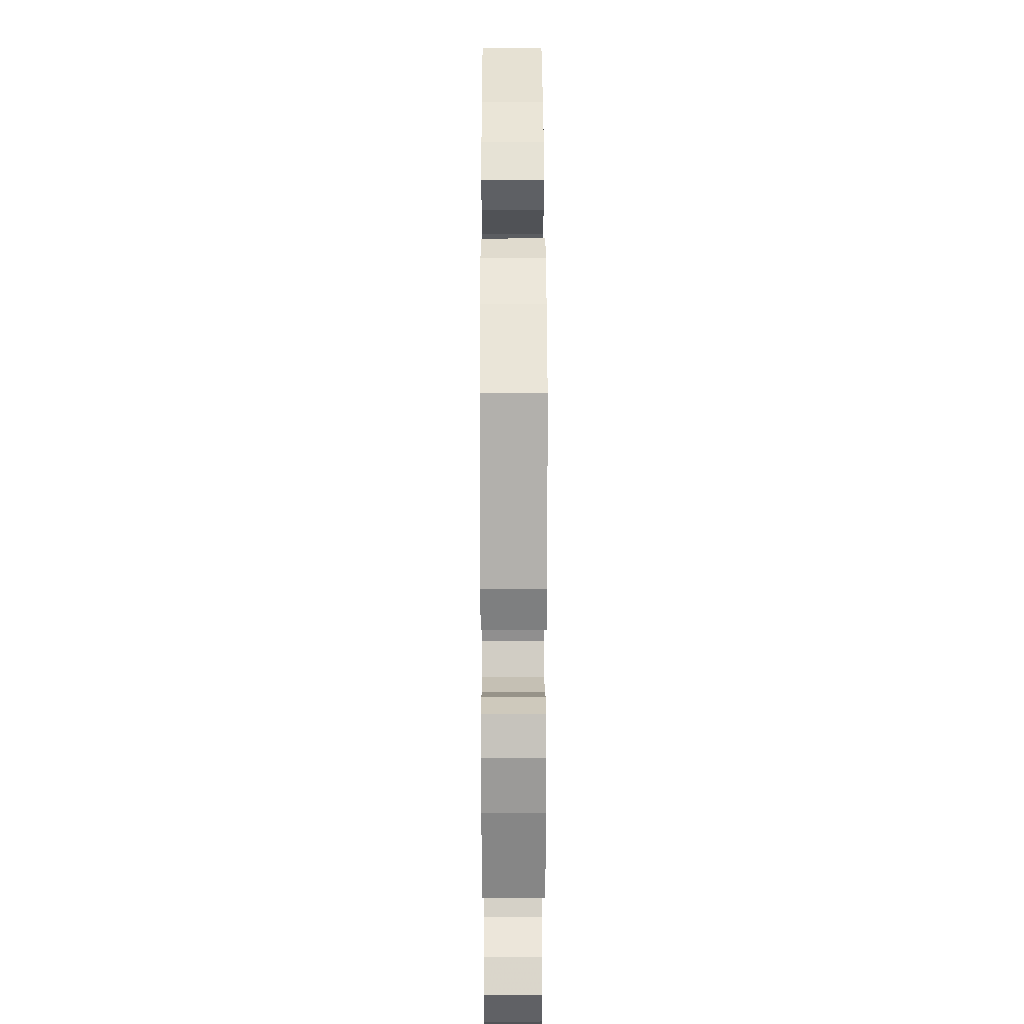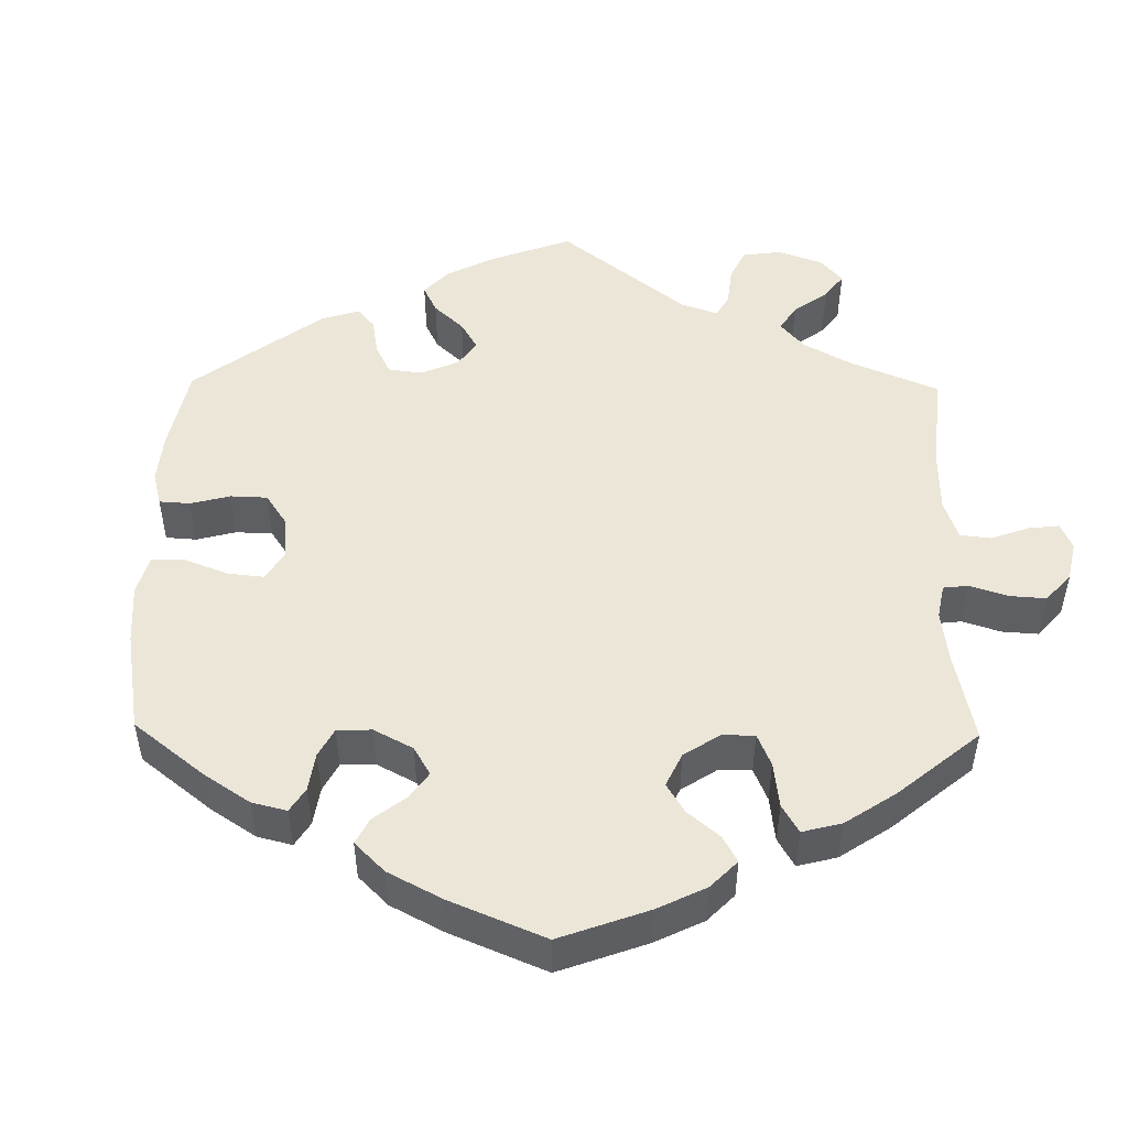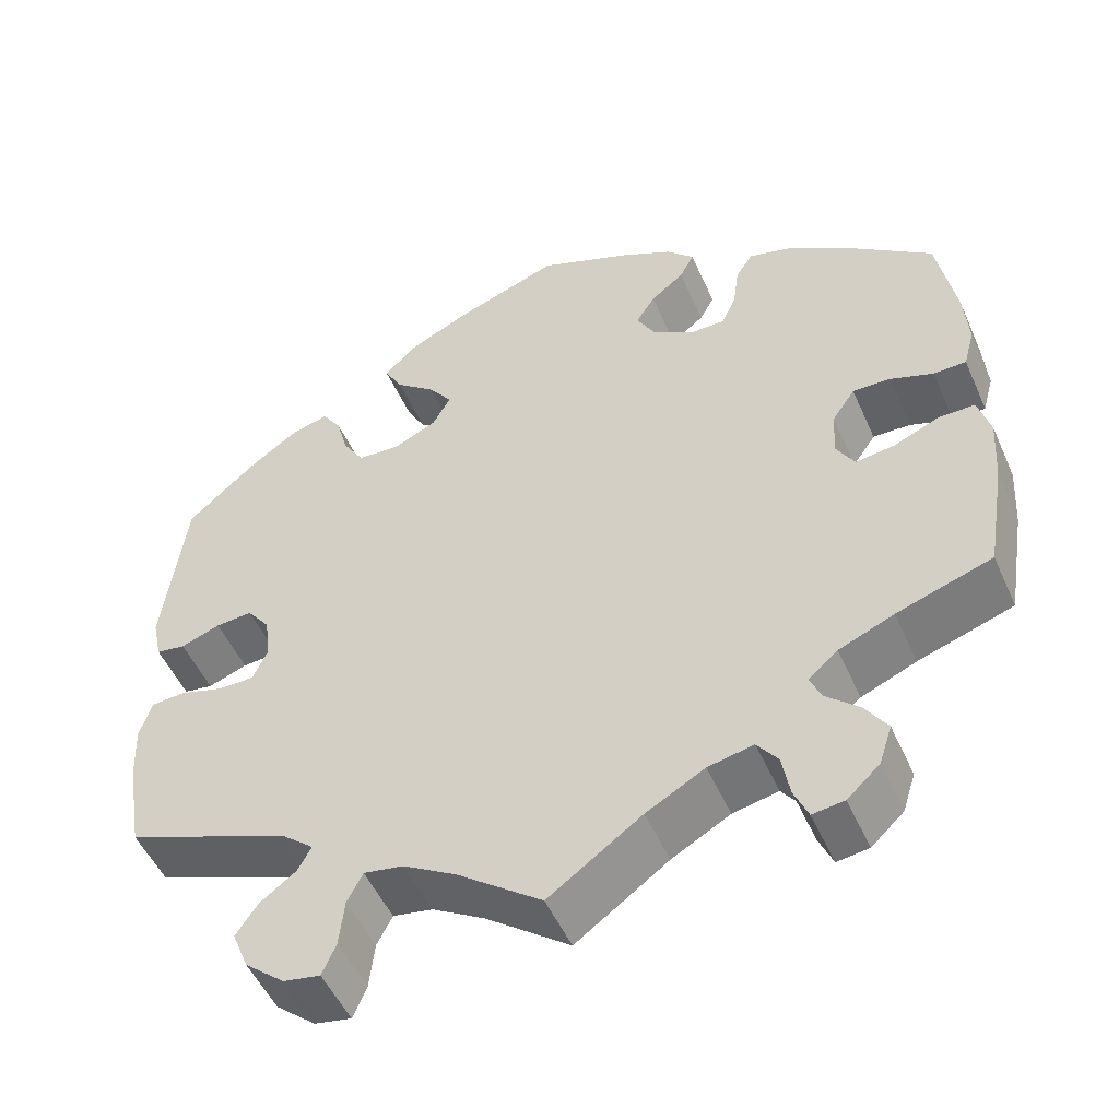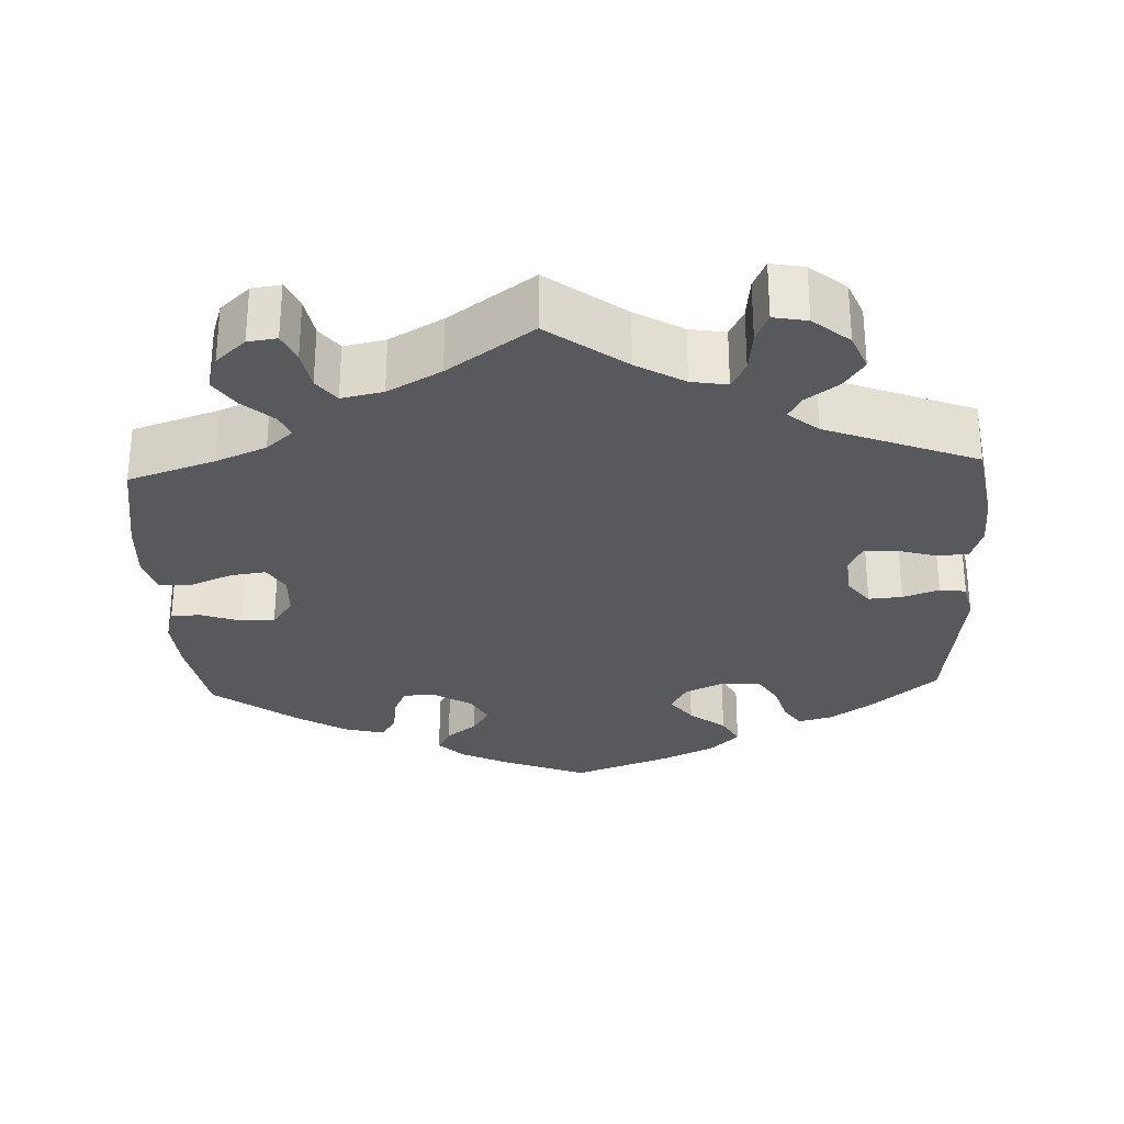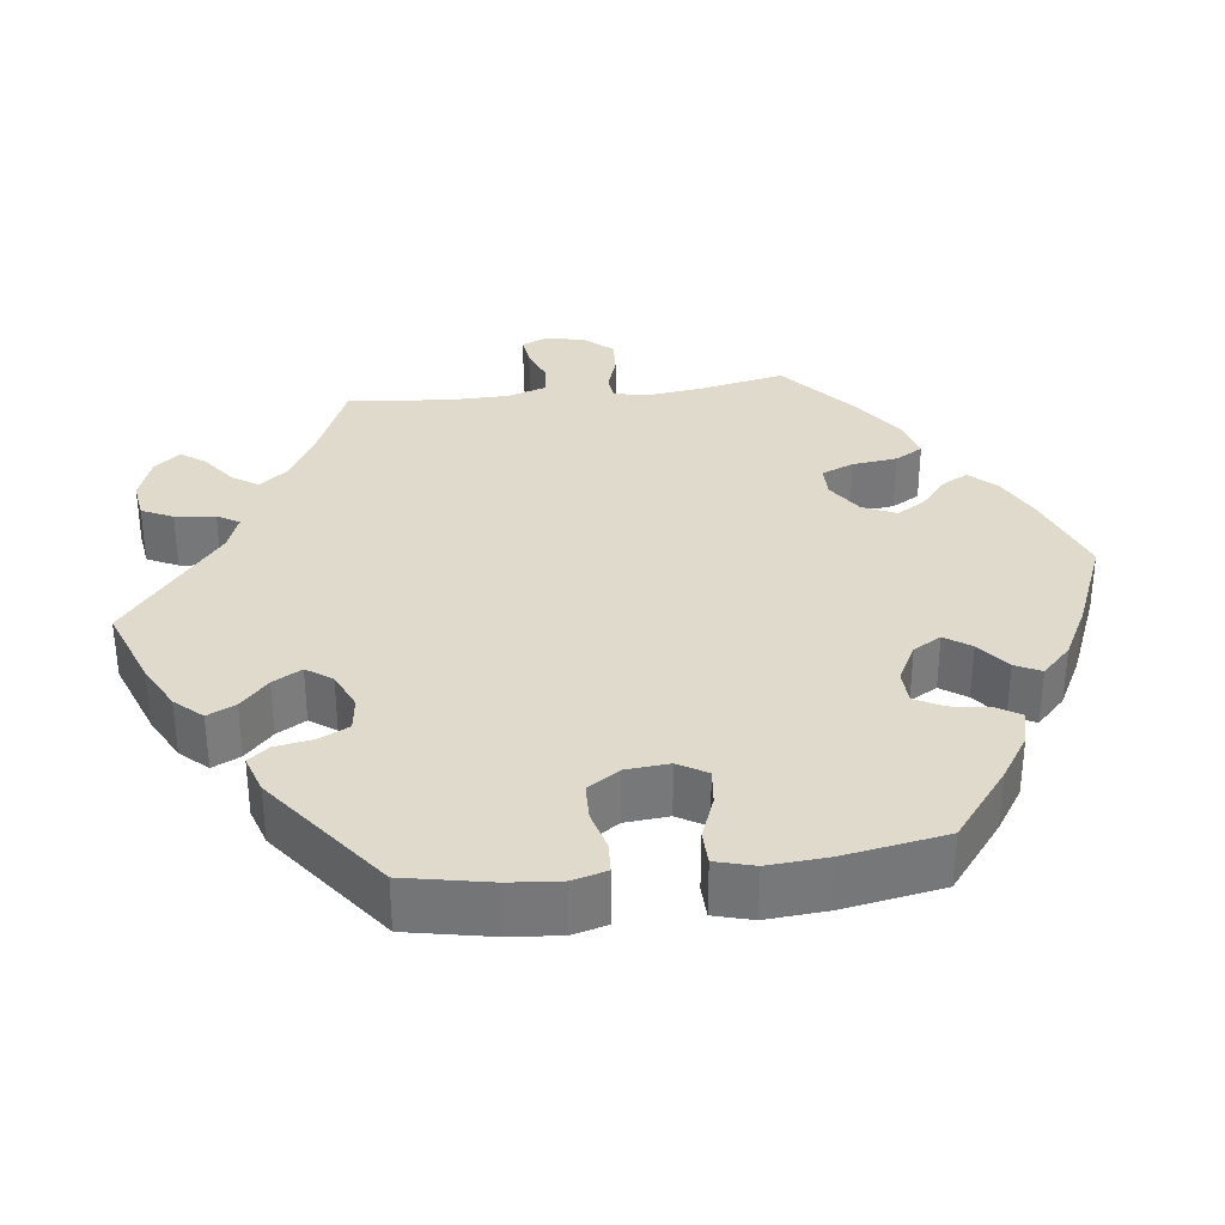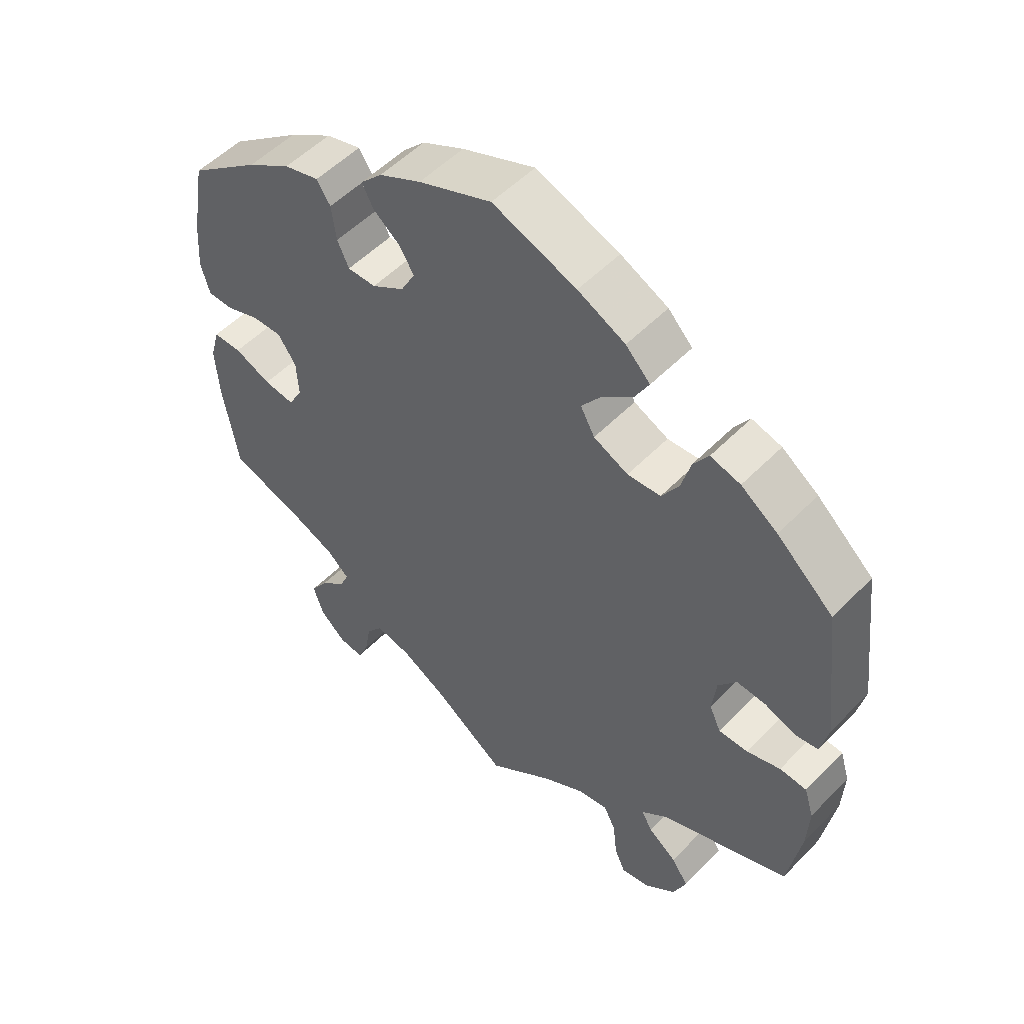
<metadata>
{"format":"obj","ext":"obj","renderer":"f3d","projection":"perspective","resolution":1024,"background":"white","views":[{"elev":18.2,"azim":-90.2,"up":"+Z"},{"elev":49.2,"azim":60.9,"up":"+Y"},{"elev":-51.2,"azim":23.6,"up":"+Z"},{"elev":-29.1,"azim":-177.4,"up":"+Y"},{"elev":33.0,"azim":-37.2,"up":"+Y"},{"elev":52.8,"azim":-137.4,"up":"+Z"}]}
</metadata>
<code>
v 0.521 0.07 0.171
v 0.526 0.07 0.101
v 0.513 0.07 0.054
v 0.475 0.07 0.053
v 0.425 0.07 0.071
v 0.381 0.07 0.072
v 0.354 0.07 0.033
v 0.351 0.07 -0.022
v 0.372 0.07 -0.058
v 0.417 0.07 -0.052
v 0.471 0.07 -0.029
v 0.513 0.07 -0.029
v 0.527 0.07 -0.079
v 0.522 0.07 -0.157
v 0.5 0.07 -0.289
v 0.389 0.07 -0.326
v 0.325 0.07 -0.353
v 0.291 0.07 -0.383
v 0.304 0.07 -0.413
v 0.342 0.07 -0.447
v 0.368 0.07 -0.486
v 0.353 0.07 -0.532
v 0.315 0.07 -0.567
v 0.278 0.07 -0.572
v 0.262 0.07 -0.535
v 0.253 0.07 -0.484
v 0.229 0.07 -0.452
v 0.176 0.07 -0.463
v 0.108 0.07 -0.501
v 0 0.07 -0.578
v -0.098 0.07 -0.504
v -0.159 0.07 -0.468
v -0.205 0.07 -0.46
v -0.223 0.07 -0.495
v -0.229 0.07 -0.55
v -0.245 0.07 -0.587
v -0.288 0.07 -0.579
v -0.334 0.07 -0.54
v -0.353 0.07 -0.493
v -0.328 0.07 -0.456
v -0.286 0.07 -0.425
v -0.27 0.07 -0.396
v -0.308 0.07 -0.364
v -0.5 0.07 -0.289
v -0.519 0.07 -0.177
v -0.522 0.07 -0.11
v -0.508 0.07 -0.065
v -0.468 0.07 -0.062
v -0.418 0.07 -0.077
v -0.375 0.07 -0.077
v -0.358 0.07 -0.04
v -0.364 0.07 0.013
v -0.391 0.07 0.048
v -0.434 0.07 0.045
v -0.48 0.07 0.028
v -0.514 0.07 0.033
v -0.525 0.07 0.084
v -0.5 0.07 0.289
v -0.416 0.07 0.363
v -0.362 0.07 0.401
v -0.318 0.07 0.413
v -0.296 0.07 0.38
v -0.282 0.07 0.329
v -0.257 0.07 0.289
v -0.208 0.07 0.286
v -0.157 0.07 0.31
v -0.136 0.07 0.348
v -0.164 0.07 0.386
v -0.21 0.07 0.423
v -0.231 0.07 0.461
v -0.195 0.07 0.498
v -0.125 0.07 0.532
v -0.001 0.07 0.578
v 0.107 0.07 0.535
v 0.169 0.07 0.504
v 0.201 0.07 0.471
v 0.184 0.07 0.439
v 0.145 0.07 0.408
v 0.123 0.07 0.373
v 0.144 0.07 0.334
v 0.192 0.07 0.304
v 0.234 0.07 0.304
v 0.251 0.07 0.341
v 0.258 0.07 0.393
v 0.278 0.07 0.424
v 0.33 0.07 0.41
v 0.395 0.07 0.369
v 0.5 0.07 0.289
v 0.521 0 0.171
v 0.526 0 0.101
v 0.513 0 0.054
v 0.475 0 0.053
v 0.425 0 0.071
v 0.381 0 0.072
v 0.354 0 0.033
v 0.351 0 -0.022
v 0.372 0 -0.058
v 0.417 0 -0.052
v 0.471 0 -0.029
v 0.513 0 -0.029
v 0.527 0 -0.079
v 0.522 0 -0.157
v 0.5 0 -0.289
v 0.389 0 -0.326
v 0.325 0 -0.353
v 0.291 0 -0.383
v 0.304 0 -0.413
v 0.342 0 -0.447
v 0.368 0 -0.486
v 0.353 0 -0.532
v 0.315 0 -0.567
v 0.278 0 -0.572
v 0.262 0 -0.535
v 0.253 0 -0.484
v 0.229 0 -0.452
v 0.176 0 -0.463
v 0.108 0 -0.501
v 0 0 -0.578
v -0.098 0 -0.504
v -0.159 0 -0.468
v -0.205 0 -0.46
v -0.223 0 -0.495
v -0.229 0 -0.55
v -0.245 0 -0.587
v -0.288 0 -0.579
v -0.334 0 -0.54
v -0.353 0 -0.493
v -0.328 0 -0.456
v -0.286 0 -0.425
v -0.27 0 -0.396
v -0.308 0 -0.364
v -0.5 0 -0.289
v -0.519 0 -0.177
v -0.522 0 -0.11
v -0.508 0 -0.065
v -0.468 0 -0.062
v -0.418 0 -0.077
v -0.375 0 -0.077
v -0.358 0 -0.04
v -0.364 0 0.013
v -0.391 0 0.048
v -0.434 0 0.045
v -0.48 0 0.028
v -0.514 0 0.033
v -0.525 0 0.084
v -0.5 0 0.289
v -0.416 0 0.363
v -0.362 0 0.401
v -0.318 0 0.413
v -0.296 0 0.38
v -0.282 0 0.329
v -0.257 0 0.289
v -0.208 0 0.286
v -0.157 0 0.31
v -0.136 0 0.348
v -0.164 0 0.386
v -0.21 0 0.423
v -0.231 0 0.461
v -0.195 0 0.498
v -0.125 0 0.532
v -0.001 0 0.578
v 0.107 0 0.535
v 0.169 0 0.504
v 0.201 0 0.471
v 0.184 0 0.439
v 0.145 0 0.408
v 0.123 0 0.373
v 0.144 0 0.334
v 0.192 0 0.304
v 0.234 0 0.304
v 0.251 0 0.341
v 0.258 0 0.393
v 0.278 0 0.424
v 0.33 0 0.41
v 0.395 0 0.369
v 0.5 0 0.289
f 83 84 85 86
f 82 83 86 87
f 75 76 77 78
f 75 78 79
f 74 75 79
f 73 74 79
f 72 73 79 80
f 68 69 70 71
f 67 68 71 72
f 60 61 62 63
f 60 63 64
f 59 60 64
f 58 59 64
f 57 58 64 65
f 54 55 56 57
f 53 54 57 65
f 46 47 48 49
f 46 49 50
f 43 44 45 46
f 42 43 46 50
f 38 39 40 41
f 38 41 42
f 37 38 42
f 34 35 36 37
f 33 34 37 42
f 32 33 42 50
f 29 30 31
f 28 29 31 32
f 27 28 32 50
f 23 24 25 26
f 21 22 23 26
f 19 20 21 26
f 18 19 26 27
f 13 14 15 16
f 13 16 17
f 10 11 12 13
f 9 10 13 17
f 8 9 17 18
f 2 3 4 5
f 2 5 6
f 1 2 6
f 82 87 88 1
f 67 72 80
f 66 67 80 81
f 52 53 65 66
f 51 52 66 81
f 7 8 18 27
f 7 27 50 51
f 81 82 1 6
f 6 7 51 81
f 174 173 172 171
f 175 174 171 170
f 166 165 164 163
f 167 166 163
f 167 163 162
f 167 162 161
f 168 167 161 160
f 159 158 157 156
f 160 159 156 155
f 151 150 149 148
f 152 151 148
f 152 148 147
f 152 147 146
f 153 152 146 145
f 145 144 143 142
f 153 145 142 141
f 137 136 135 134
f 138 137 134
f 134 133 132 131
f 138 134 131 130
f 129 128 127 126
f 130 129 126
f 130 126 125
f 125 124 123 122
f 130 125 122 121
f 138 130 121 120
f 119 118 117
f 120 119 117 116
f 138 120 116 115
f 114 113 112 111
f 114 111 110 109
f 114 109 108 107
f 115 114 107 106
f 104 103 102 101
f 105 104 101
f 101 100 99 98
f 105 101 98 97
f 106 105 97 96
f 93 92 91 90
f 94 93 90
f 94 90 89
f 89 176 175 170
f 168 160 155
f 169 168 155 154
f 154 153 141 140
f 169 154 140 139
f 115 106 96 95
f 139 138 115 95
f 94 89 170 169
f 169 139 95 94
f 1 89 90 2
f 2 90 91 3
f 3 91 92 4
f 4 92 93 5
f 5 93 94 6
f 6 94 95 7
f 7 95 96 8
f 8 96 97 9
f 9 97 98 10
f 10 98 99 11
f 11 99 100 12
f 12 100 101 13
f 13 101 102 14
f 14 102 103 15
f 15 103 104 16
f 16 104 105 17
f 17 105 106 18
f 18 106 107 19
f 19 107 108 20
f 20 108 109 21
f 21 109 110 22
f 22 110 111 23
f 23 111 112 24
f 24 112 113 25
f 25 113 114 26
f 26 114 115 27
f 27 115 116 28
f 28 116 117 29
f 29 117 118 30
f 30 118 119 31
f 31 119 120 32
f 32 120 121 33
f 33 121 122 34
f 34 122 123 35
f 35 123 124 36
f 36 124 125 37
f 37 125 126 38
f 38 126 127 39
f 39 127 128 40
f 40 128 129 41
f 41 129 130 42
f 42 130 131 43
f 43 131 132 44
f 44 132 133 45
f 45 133 134 46
f 46 134 135 47
f 47 135 136 48
f 48 136 137 49
f 49 137 138 50
f 50 138 139 51
f 51 139 140 52
f 52 140 141 53
f 53 141 142 54
f 54 142 143 55
f 55 143 144 56
f 56 144 145 57
f 57 145 146 58
f 58 146 147 59
f 59 147 148 60
f 60 148 149 61
f 61 149 150 62
f 62 150 151 63
f 63 151 152 64
f 64 152 153 65
f 65 153 154 66
f 66 154 155 67
f 67 155 156 68
f 68 156 157 69
f 69 157 158 70
f 70 158 159 71
f 71 159 160 72
f 72 160 161 73
f 73 161 162 74
f 74 162 163 75
f 75 163 164 76
f 76 164 165 77
f 77 165 166 78
f 78 166 167 79
f 79 167 168 80
f 80 168 169 81
f 81 169 170 82
f 82 170 171 83
f 83 171 172 84
f 84 172 173 85
f 85 173 174 86
f 86 174 175 87
f 87 175 176 88
f 88 176 89 1

</code>
